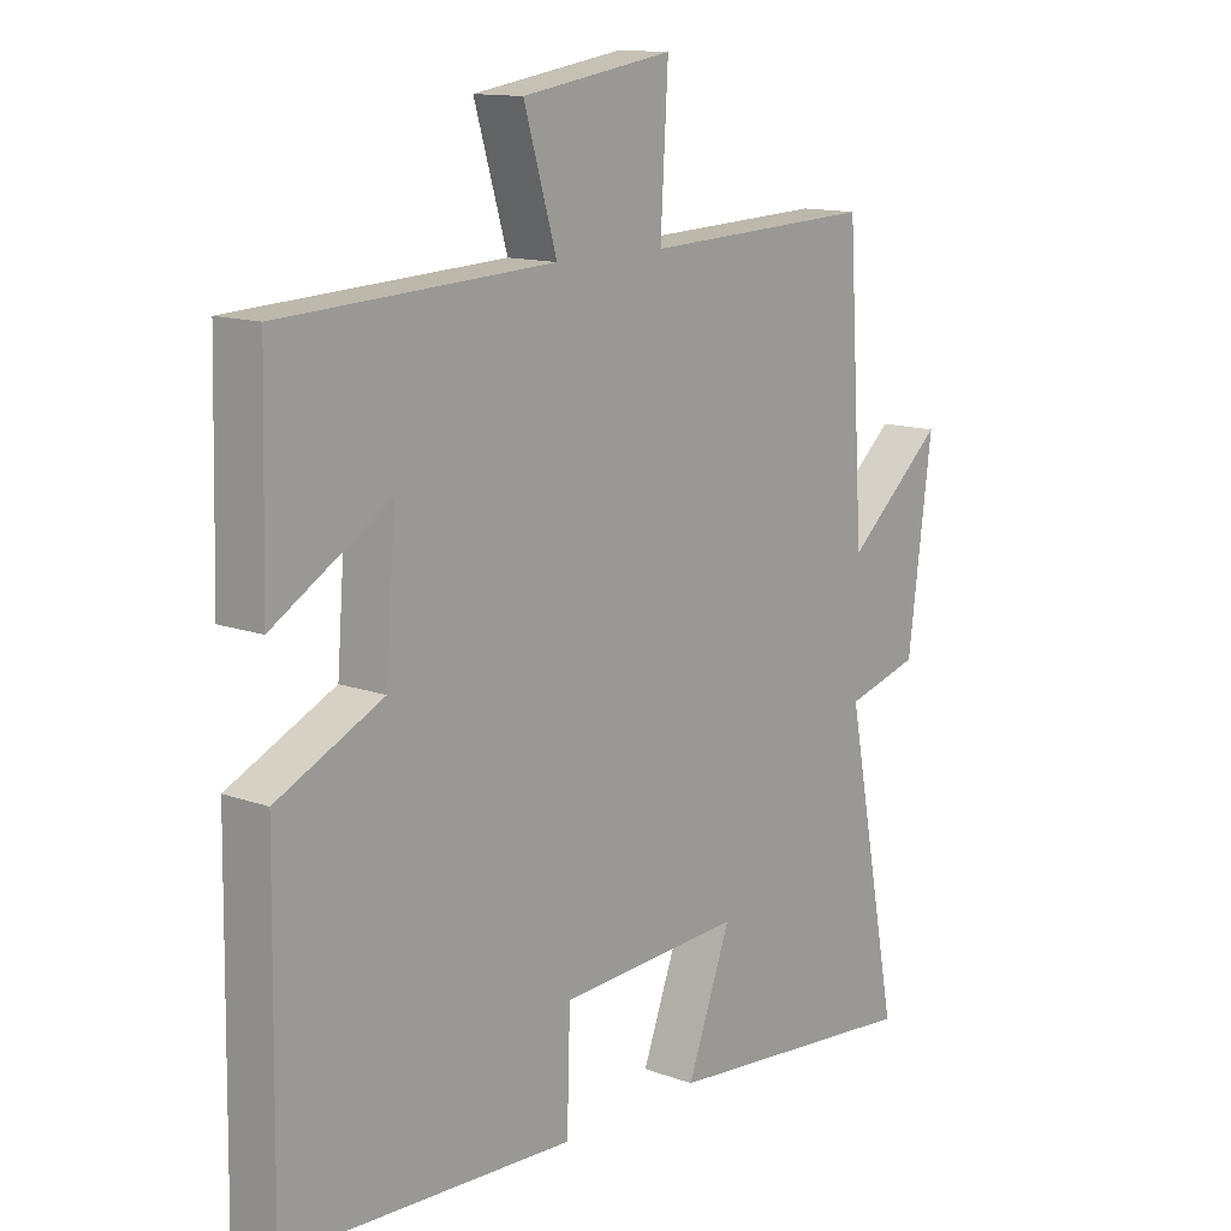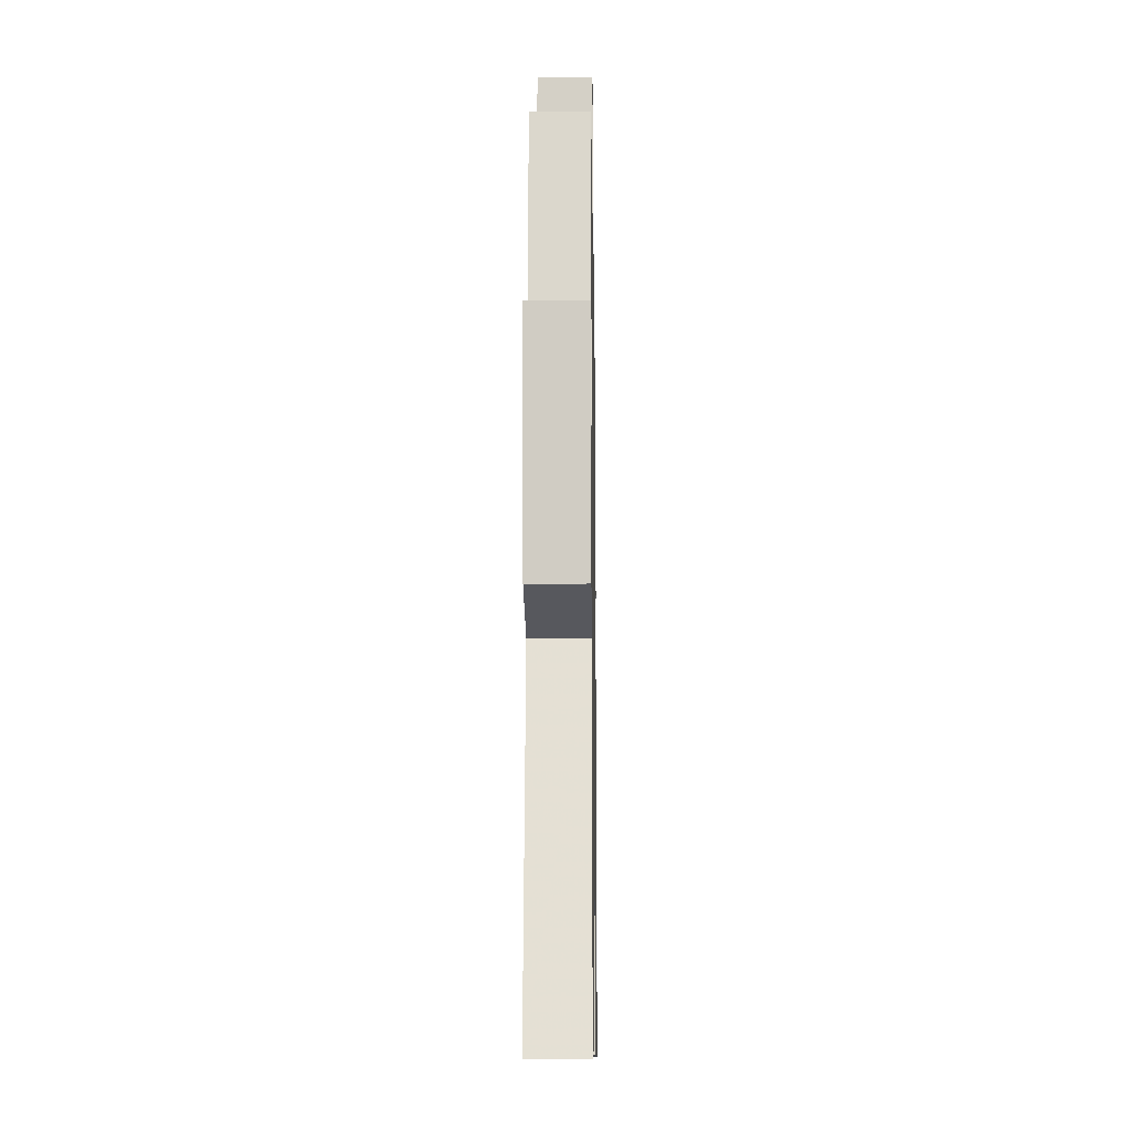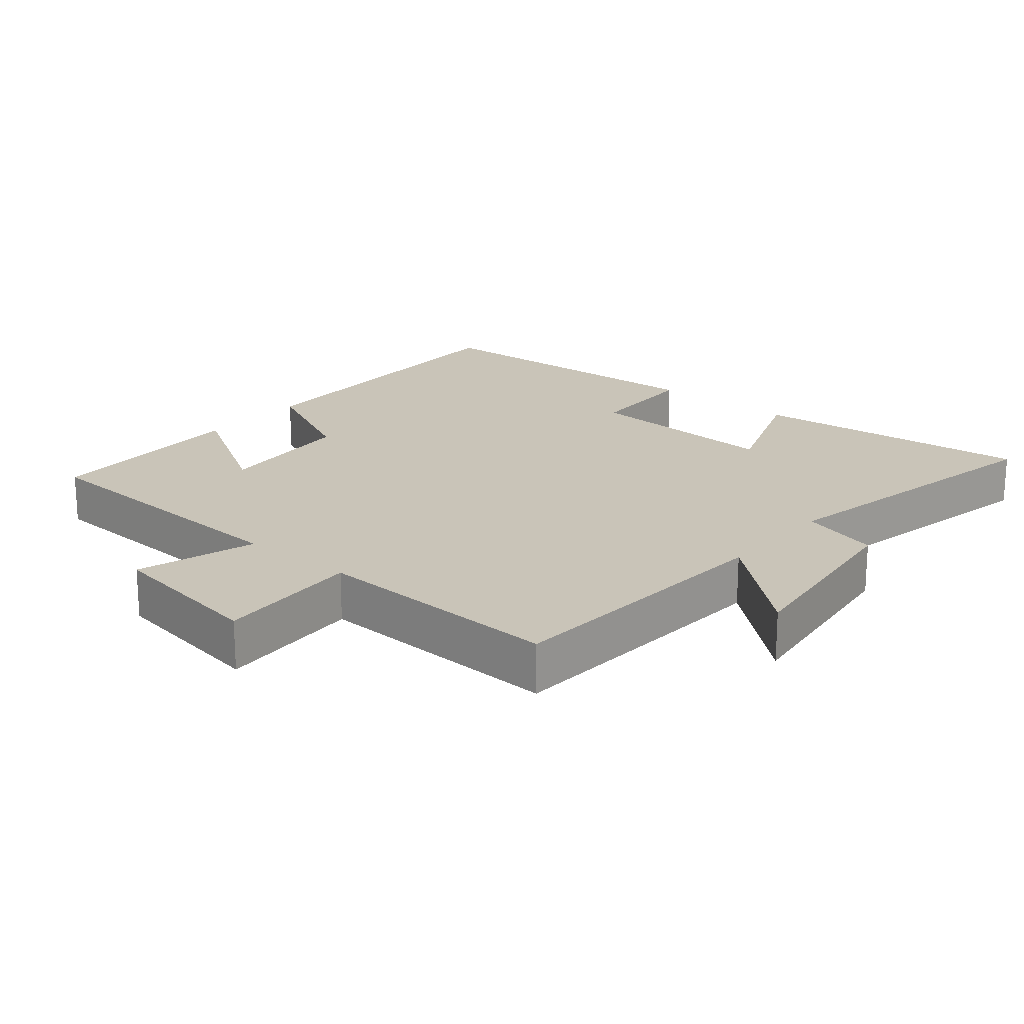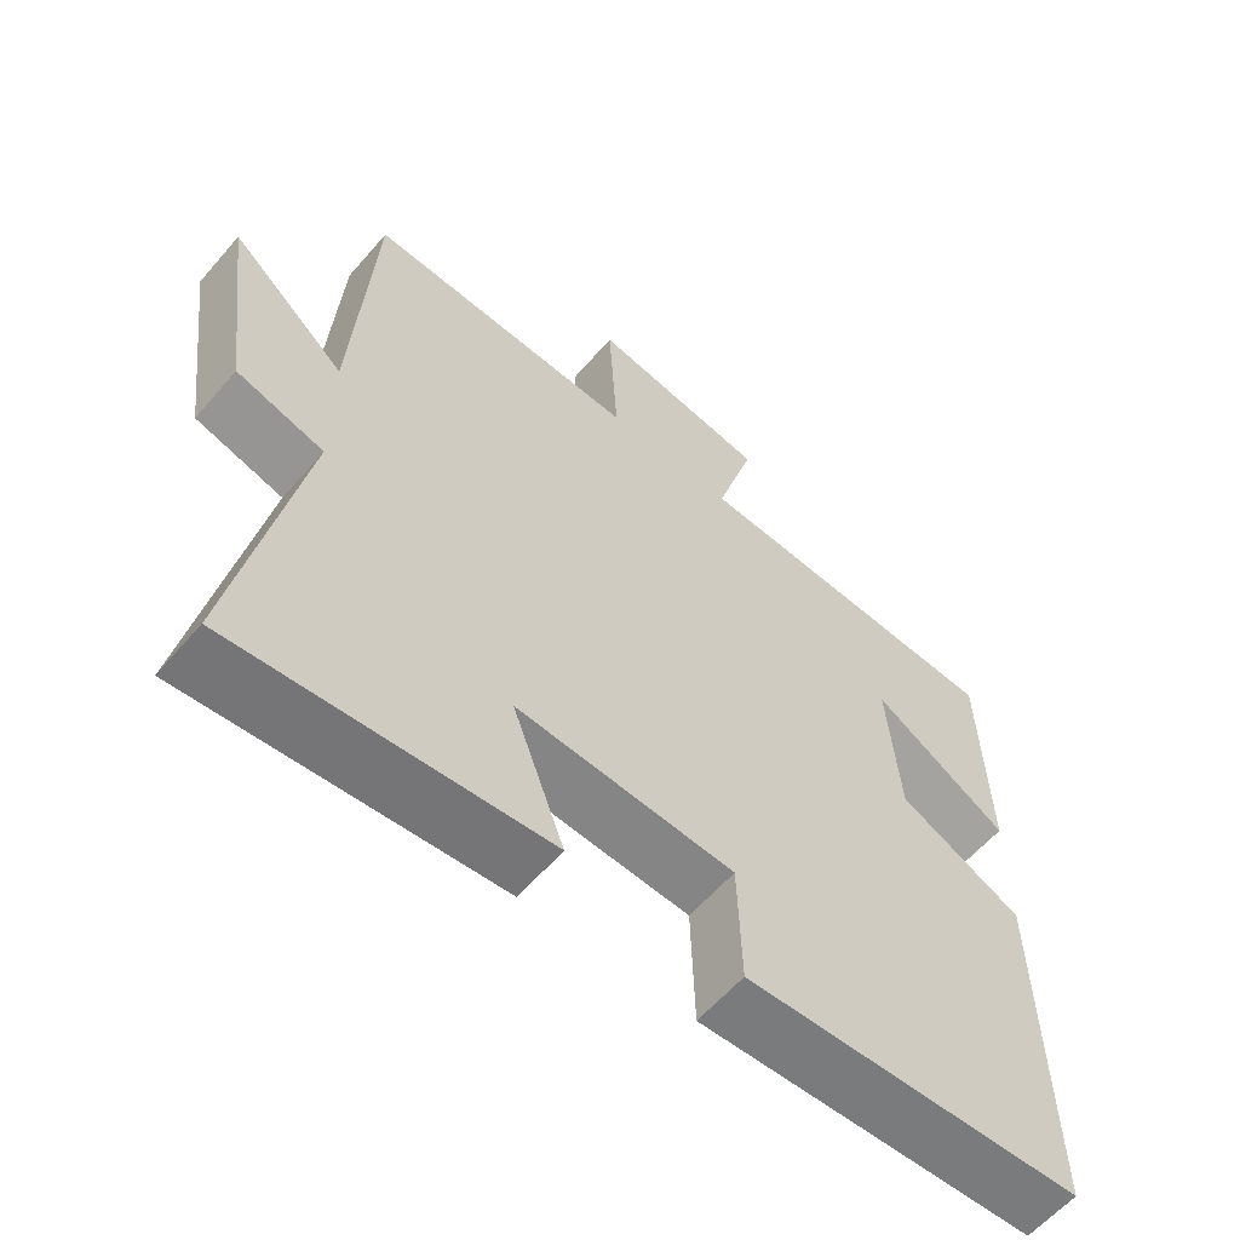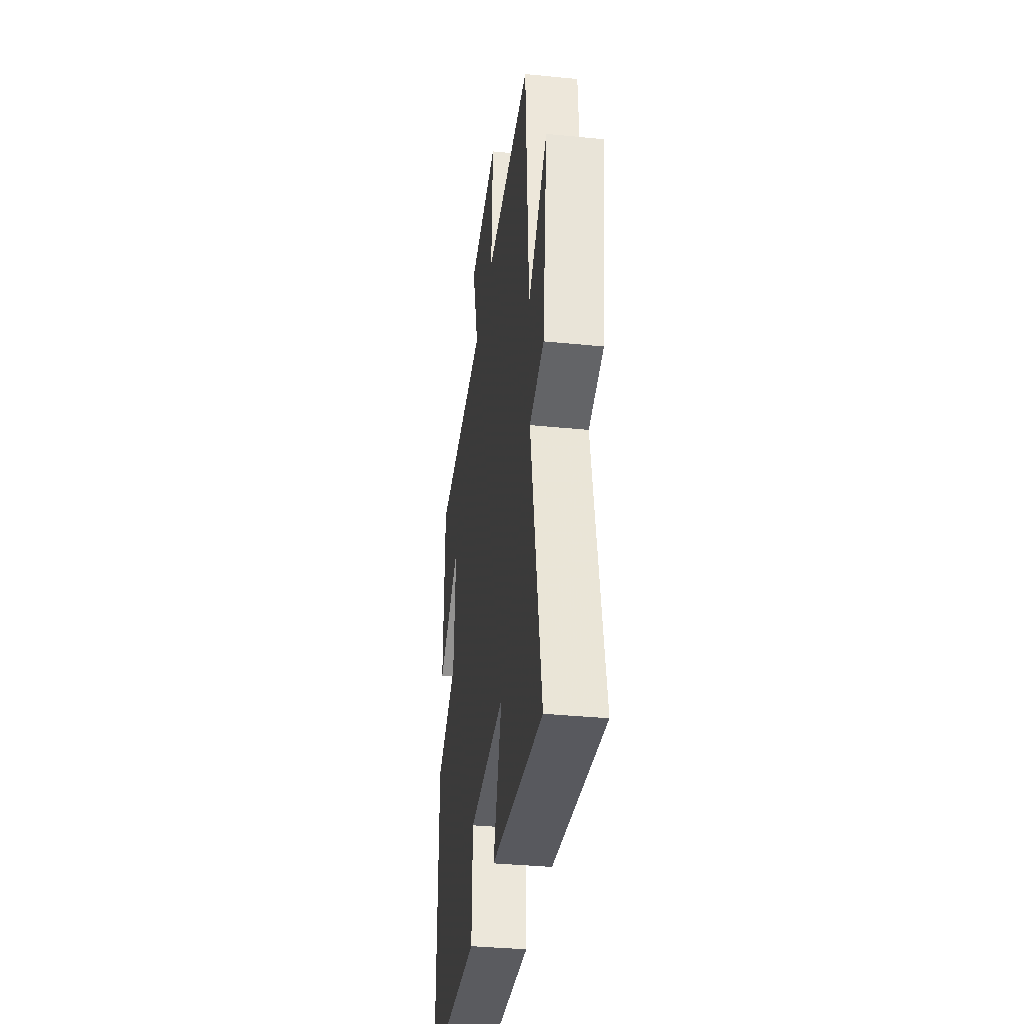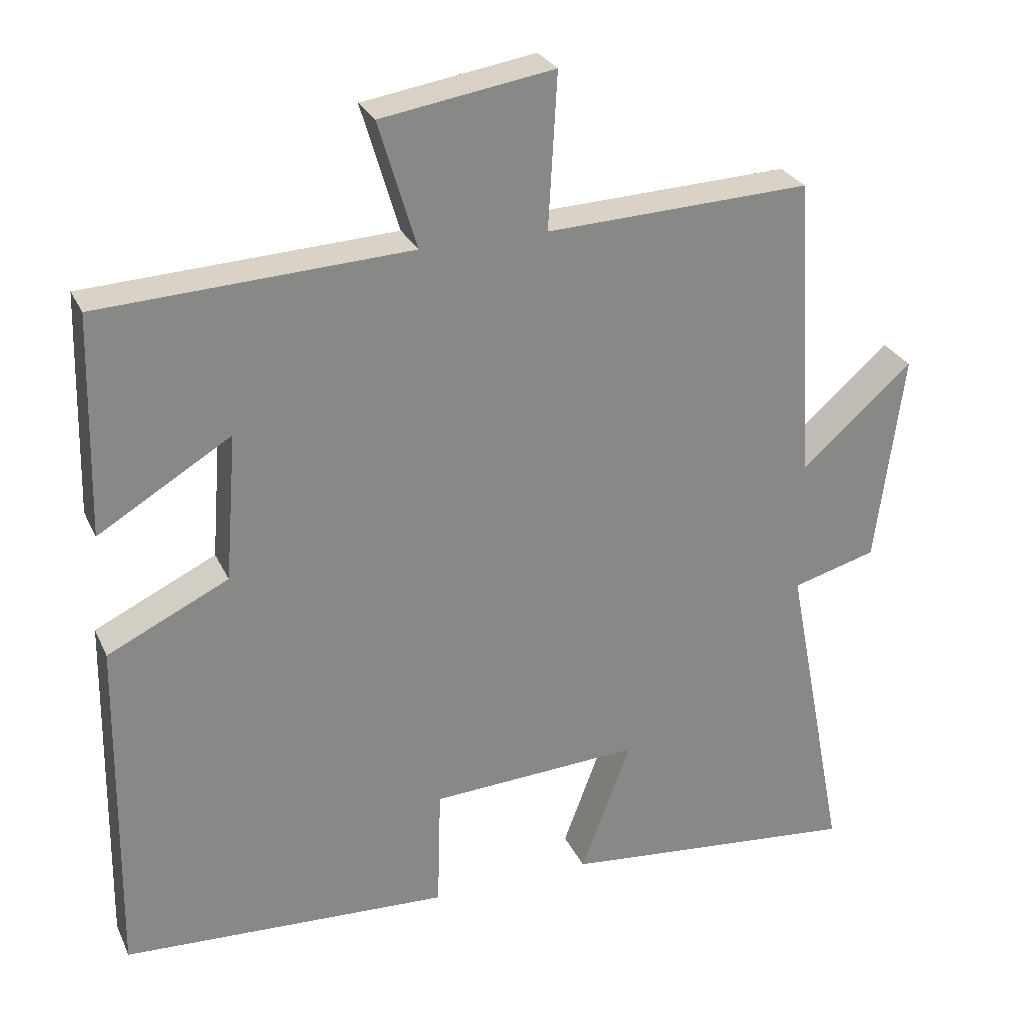
<metadata>
{"format":"obj","ext":"obj","renderer":"f3d","projection":"perspective","resolution":1024,"background":"white","views":[{"elev":13.1,"azim":-50.2,"up":"+Z"},{"elev":-13.5,"azim":90.9,"up":"+Z"},{"elev":20.2,"azim":40.0,"up":"+Y"},{"elev":-59.9,"azim":139.5,"up":"+Z"},{"elev":-35.7,"azim":82.5,"up":"+Z"},{"elev":27.5,"azim":-20.9,"up":"+Z"}]}
</metadata>
<code>
v -0.492 0.07 0.479
v -0.065 0.07 0.5
v -0.117 0.07 0.675
v 0.121 0.07 0.713
v 0.109 0.07 0.5
v 0.474 0.07 0.515
v 0.5 0.07 0.095
v 0.654 0.07 0.229
v 0.616 0.07 -0.063
v 0.5 0.07 -0.095
v 0.586 0.07 -0.54
v 0.172 0.07 -0.5
v 0.241 0.07 -0.315
v -0.049 0.07 -0.331
v -0.054 0.07 -0.5
v -0.507 0.07 -0.478
v -0.5 0.07 0.001
v -0.333 0.07 0.081
v -0.317 0.07 0.285
v -0.5 0.07 0.175
v -0.492 0 0.479
v -0.065 0 0.5
v -0.117 0 0.675
v 0.121 0 0.713
v 0.109 0 0.5
v 0.474 0 0.515
v 0.5 0 0.095
v 0.654 0 0.229
v 0.616 0 -0.063
v 0.5 0 -0.095
v 0.586 0 -0.54
v 0.172 0 -0.5
v 0.241 0 -0.315
v -0.049 0 -0.331
v -0.054 0 -0.5
v -0.507 0 -0.478
v -0.5 0 0.001
v -0.333 0 0.081
v -0.317 0 0.285
v -0.5 0 0.175
f 19 20 1 2
f 18 19 2
f 16 17 18
f 15 16 18
f 14 15 18
f 13 14 18 2
f 10 11 12 13
f 10 13 2 3
f 7 8 9 10
f 5 6 7 10
f 5 10 3
f 3 4 5
f 22 21 40 39
f 22 39 38
f 38 37 36
f 38 36 35
f 38 35 34
f 22 38 34 33
f 33 32 31 30
f 23 22 33 30
f 30 29 28 27
f 30 27 26 25
f 23 30 25
f 25 24 23
f 1 21 22 2
f 2 22 23 3
f 3 23 24 4
f 4 24 25 5
f 5 25 26 6
f 6 26 27 7
f 7 27 28 8
f 8 28 29 9
f 9 29 30 10
f 10 30 31 11
f 11 31 32 12
f 12 32 33 13
f 13 33 34 14
f 14 34 35 15
f 15 35 36 16
f 16 36 37 17
f 17 37 38 18
f 18 38 39 19
f 19 39 40 20
f 20 40 21 1

</code>
